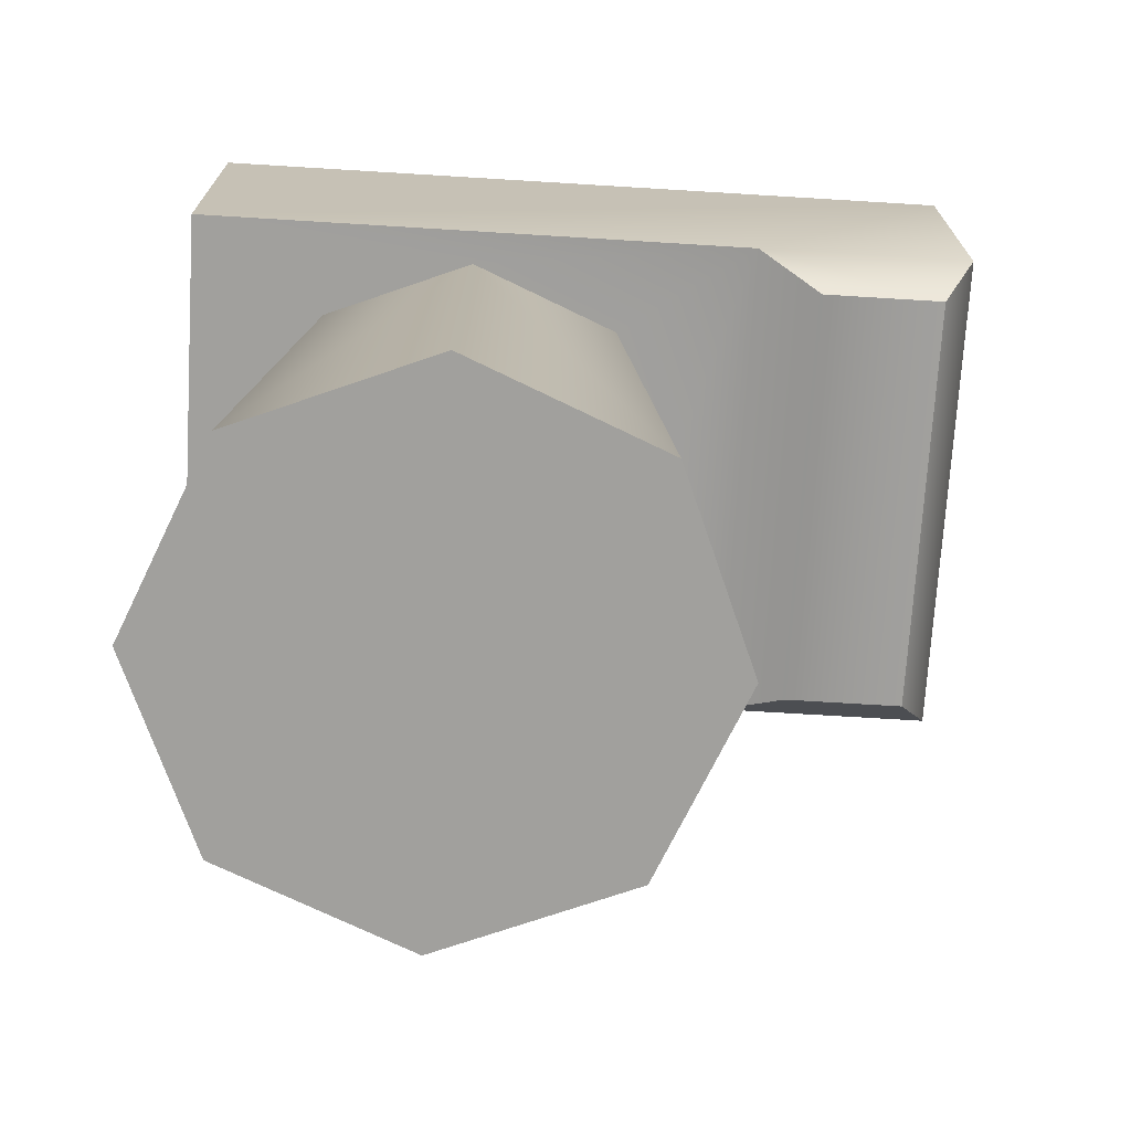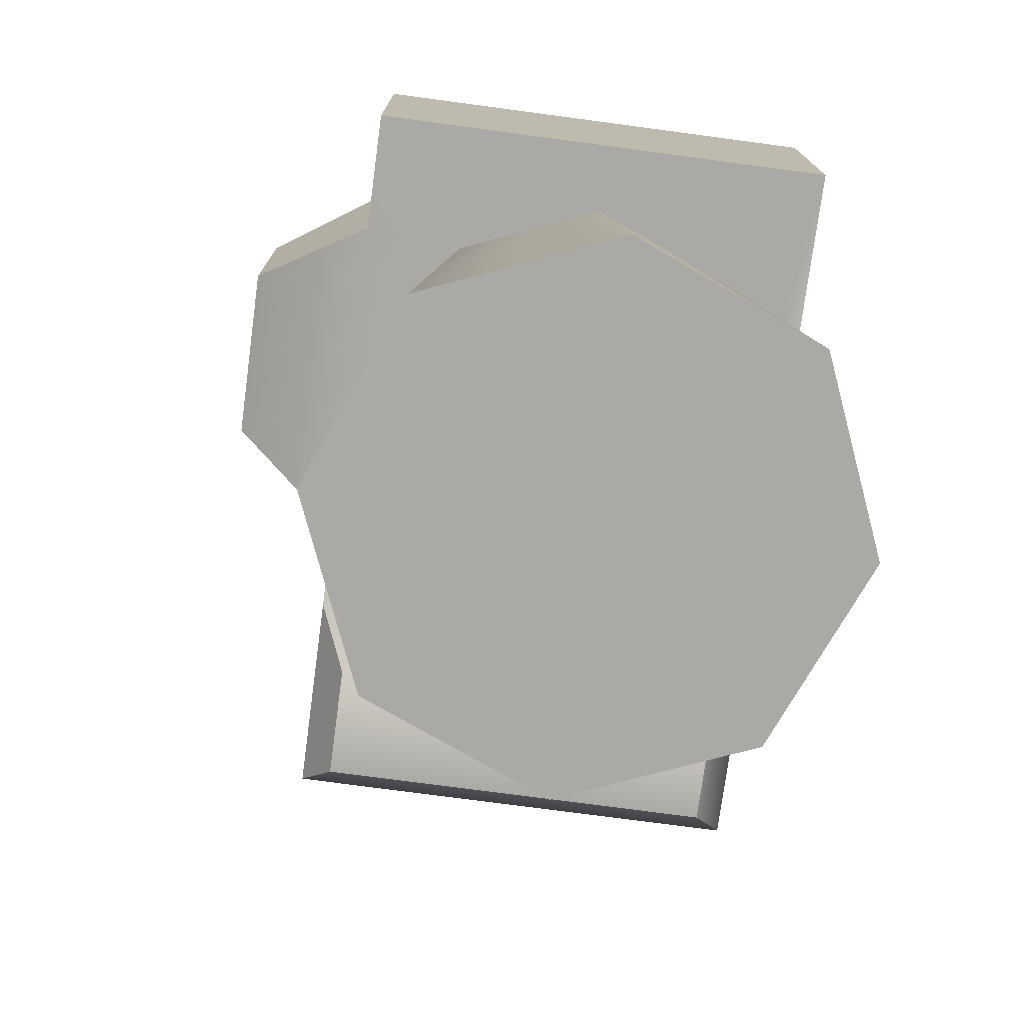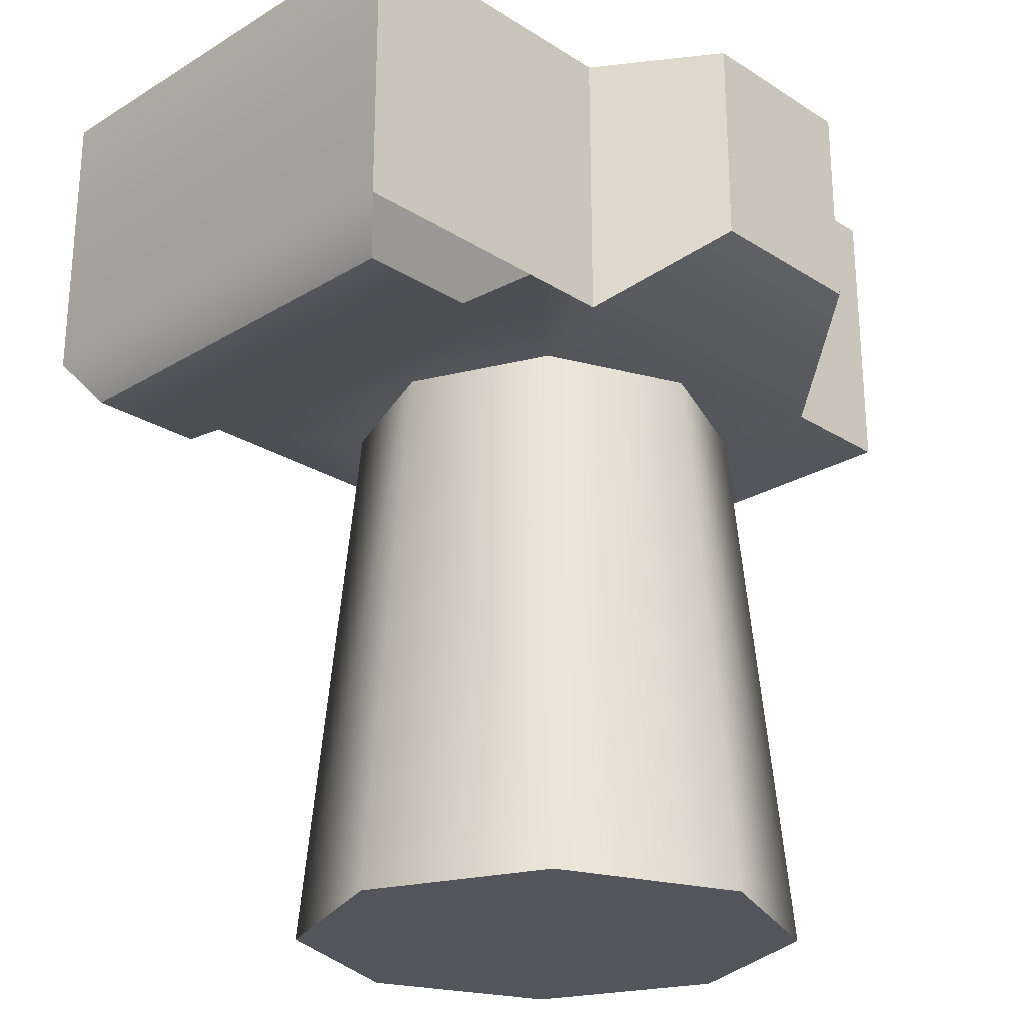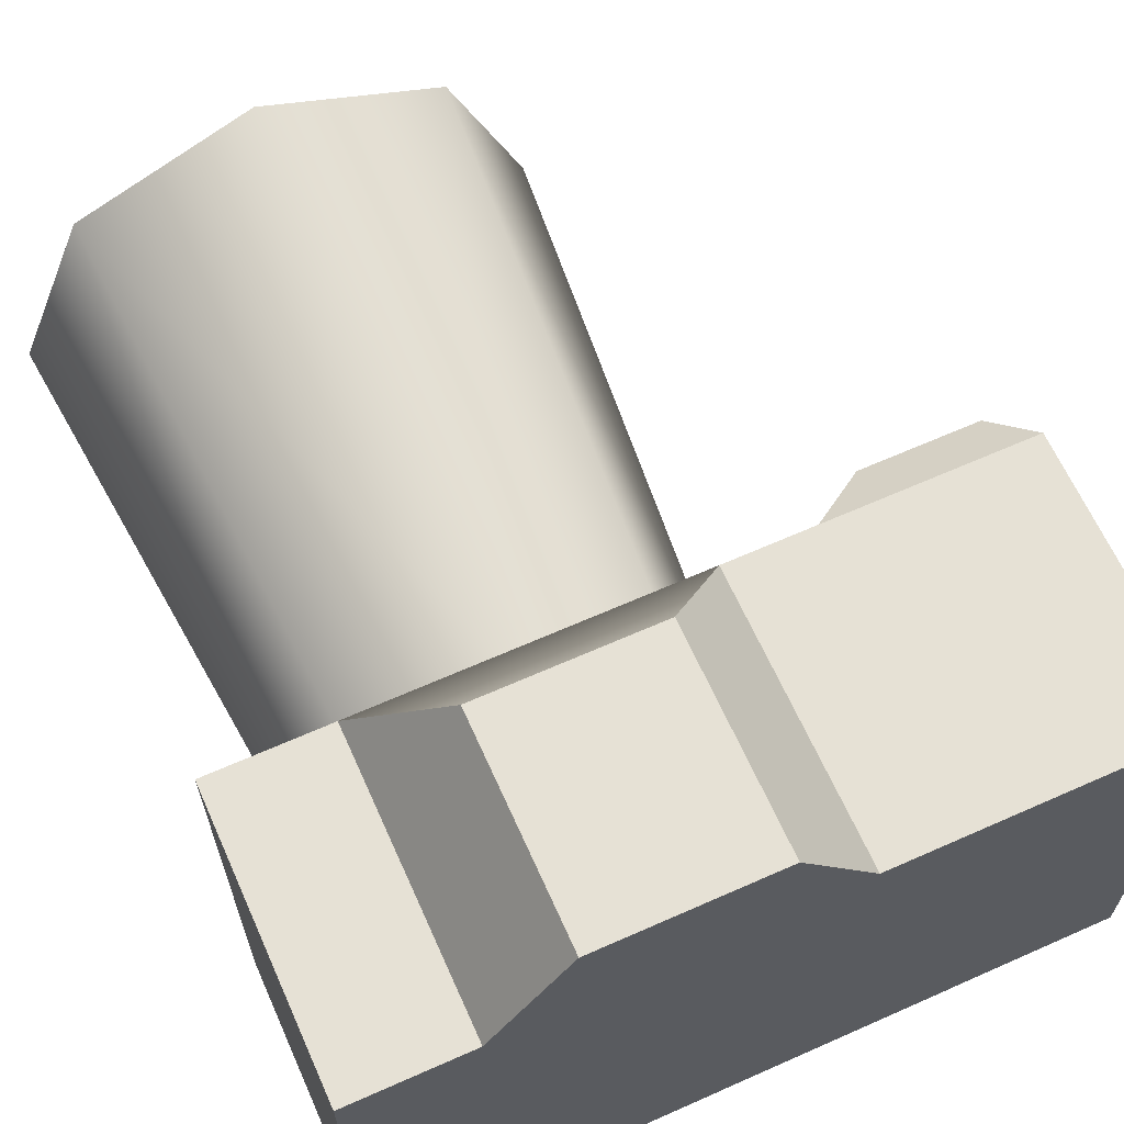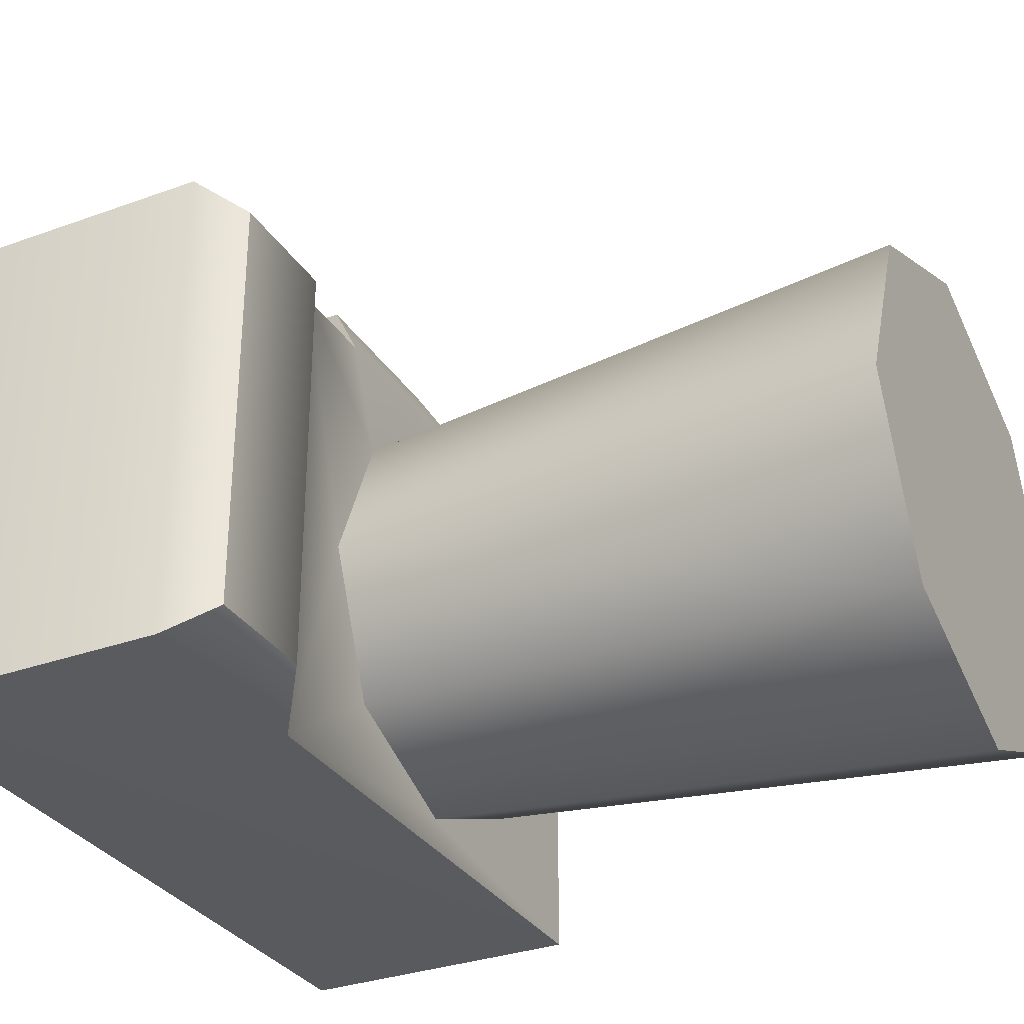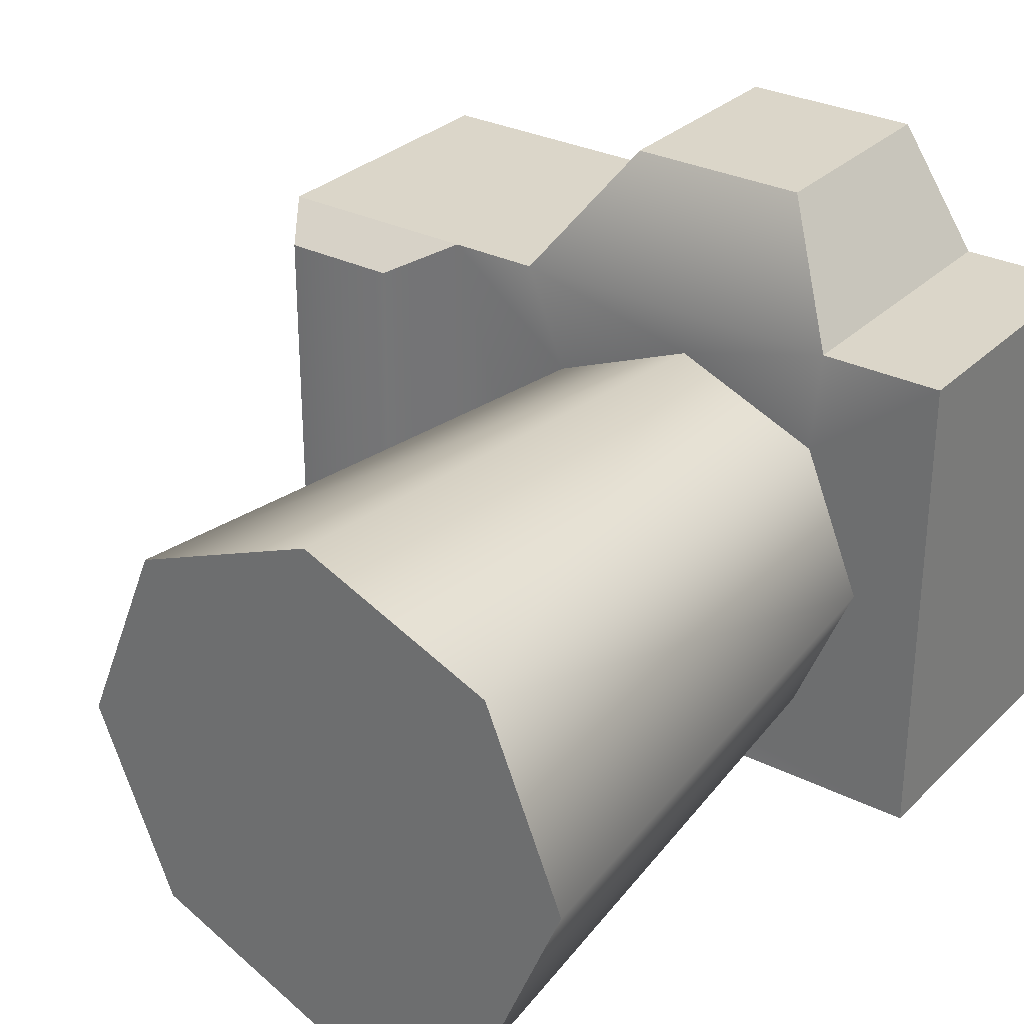
<metadata>
{"format":"obj","ext":"obj","renderer":"f3d","projection":"perspective","resolution":1024,"background":"white","views":[{"elev":-71.6,"azim":-3.5,"up":"+Z"},{"elev":-75.6,"azim":-97.6,"up":"+Z"},{"elev":-24.9,"azim":134.4,"up":"+Z"},{"elev":64.6,"azim":-24.1,"up":"+Y"},{"elev":-31.7,"azim":117.1,"up":"+Y"},{"elev":30.0,"azim":-143.9,"up":"+Y"}]}
</metadata>
<code>
o Cylinder.001
v -0 0.1037 -0
v -0.07336 0.07336 -0
v -0.05817 0.05817 0.2299
v -0 0.08226 0.2299
v 0.05817 0.05817 0.2299
v 0.07336 0.07336 -0
v -0.1037 -0 -0
v -0.08226 -0 0.2299
v 0.1037 0 -0
v 0.08226 -0 0.2299
v -0.07336 -0.07336 -0
v -0.05817 -0.05817 0.2299
v 0.05817 -0.05817 0.2299
v 0.07336 -0.07336 -0
v 0 -0.1037 -0
v -0 -0.08226 0.2299
v 0.1967 -0.09534 0.3478
v 0.1967 -0.09534 0.2299
v 0.1967 0.09943 0.2299
v 0.1967 0.09943 0.3478
v -0.1109 -0.09534 0.3478
v 0.1117 -0.09534 0.2299
v 0.1845 0.08653 0.2117
v 0.1845 -0.08244 0.2117
v 0.07495 0.09943 0.3478
v -0.1109 -0.09534 0.2299
v 0.1364 -0.08244 0.2117
v 0.1117 0.09943 0.2299
v 0.1364 0.08653 0.2117
v 0.07495 0.09943 0.2299
v -0.06156 0.09943 0.3478
v -0.1109 0.09943 0.2299
v -0.1109 0.09943 0.3478
v 0.0428 0.1473 0.2598
v 0.0428 0.1473 0.3477
v -0.02941 0.1473 0.3477
v -0.06156 0.09943 0.2299
v -0.02941 0.1473 0.2598
v 0.1967 0.09943 0.2299
v 0.1967 0.09943 0.2299
v 0.1967 0.09943 0.2299
v 0.1967 0.09943 0.3478
v 0.1967 0.09943 0.3478
v 0.05817 0.05817 0.2299
v 0.08226 -0 0.2299
v -0.06156 0.09943 0.3478
v -0.06156 0.09943 0.3478
v -0.02941 0.1473 0.3477
v -0.02941 0.1473 0.3477
v 0.0428 0.1473 0.2598
v 0.0428 0.1473 0.2598
v -0.02941 0.1473 0.2598
v -0.02941 0.1473 0.2598
v 0.1117 0.09943 0.2299
v 0.1117 0.09943 0.2299
v 0.1364 0.08653 0.2117
v 0.07336 0.07336 -0
v 0.1037 0 -0
v 0.1117 -0.09534 0.2299
v -0.1109 -0.09534 0.2299
v -0.1109 -0.09534 0.2299
v -0.05817 -0.05817 0.2299
v -0 -0.08226 0.2299
v -0.07336 -0.07336 -0
v 0 -0.1037 -0
v -0.06156 0.09943 0.2299
v -0.06156 0.09943 0.2299
v 0.1967 -0.09534 0.3478
v 0.1967 -0.09534 0.3478
v -0.1109 -0.09534 0.3478
v -0.1109 -0.09534 0.3478
v -0.1109 0.09943 0.2299
v -0.1109 0.09943 0.2299
v 0.07336 -0.07336 -0
v 0.07495 0.09943 0.3478
v 0.07495 0.09943 0.3478
v 0.0428 0.1473 0.3477
v 0.0428 0.1473 0.3477
v 0.1845 0.08653 0.2117
v 0.1845 0.08653 0.2117
v -0.1109 0.09943 0.3478
v -0.1109 0.09943 0.3478
v 0.07495 0.09943 0.2299
v 0.07495 0.09943 0.2299
v 0.07495 0.09943 0.2299
v -0 0.1037 -0
v -0.07336 0.07336 -0
v -0.1037 -0 -0
v -0 0.08226 0.2299
v -0.08226 -0 0.2299
v 0.1845 -0.08244 0.2117
v 0.1845 -0.08244 0.2117
v 0.1364 -0.08244 0.2117
v 0.05817 -0.05817 0.2299
v -0.05817 0.05817 0.2299
v 0.1967 -0.09534 0.2299
f 7 11 8
f 12 11 16
f 15 14 16
f 9 10 14
f 1 4 6
f 9 6 10
f 68 18 20
f 32 60 33
f 59 28 27
f 22 96 17
f 83 39 54
f 72 81 66
f 25 84 35
f 29 23 27
f 22 93 91
f 55 40 79
f 18 92 19
f 38 48 34
f 30 37 51
f 31 36 67
f 69 82 71
f 1 2 4
f 3 2 8
f 95 73 37
f 74 57 58
f 85 76 41
f 62 63 61
f 45 59 94
f 90 62 61
f 11 12 8
f 11 15 16
f 14 13 16
f 10 13 14
f 4 5 6
f 6 5 10
f 18 19 20
f 60 70 33
f 28 29 27
f 26 22 17
f 21 26 17
f 81 46 66
f 84 50 35
f 23 24 27
f 96 22 91
f 56 55 79
f 92 80 19
f 48 77 34
f 37 52 51
f 36 53 67
f 42 75 69
f 78 49 47
f 75 78 47
f 69 75 47
f 82 69 47
f 2 3 4
f 2 7 8
f 89 95 37
f 28 44 30
f 44 89 30
f 89 37 30
f 74 86 57
f 87 86 74
f 87 74 65
f 88 87 64
f 87 65 64
f 76 43 41
f 63 94 59
f 61 63 59
f 44 28 45
f 28 59 45
f 95 90 73
f 90 61 73

</code>
